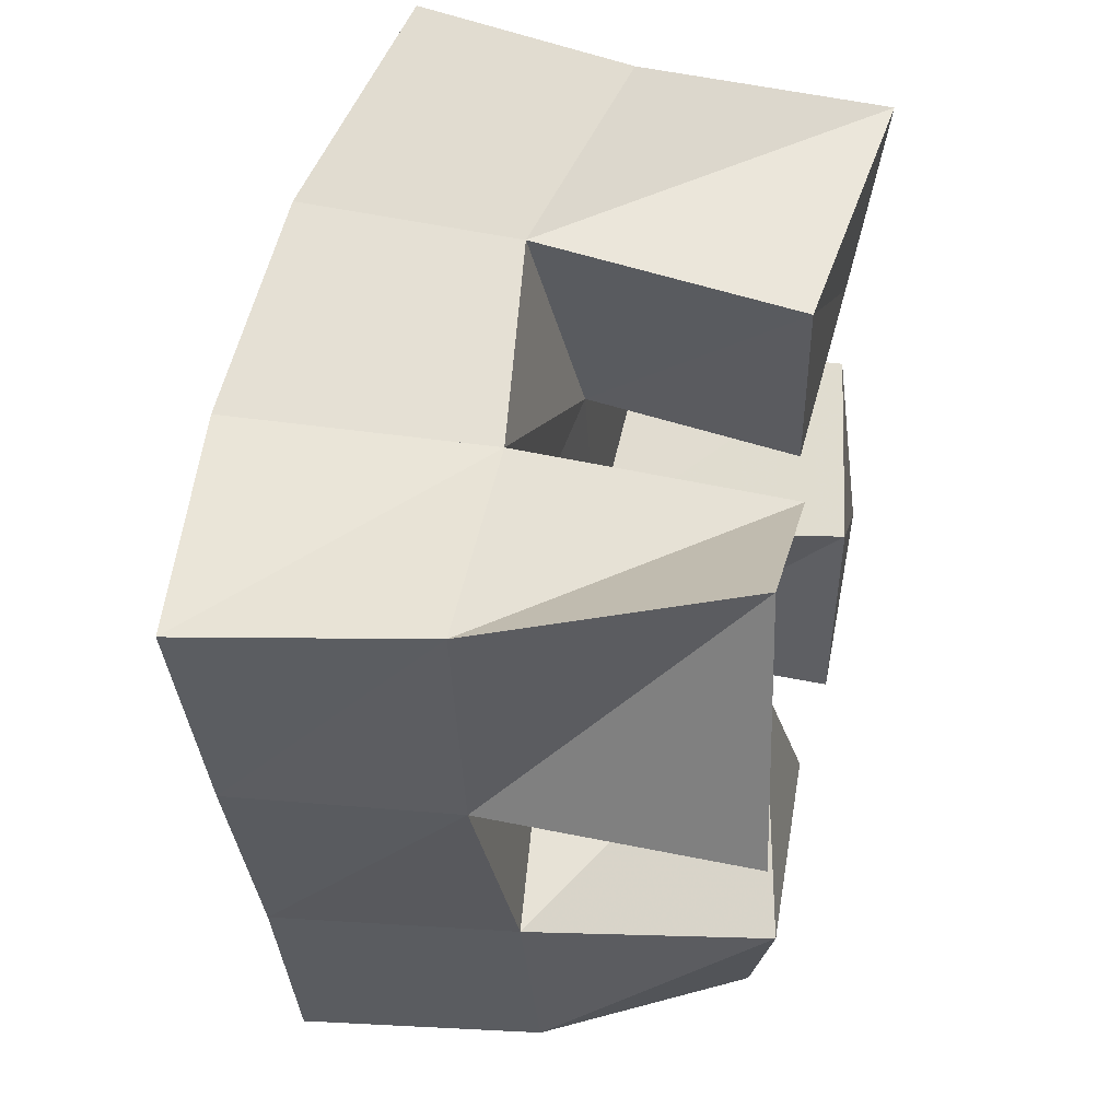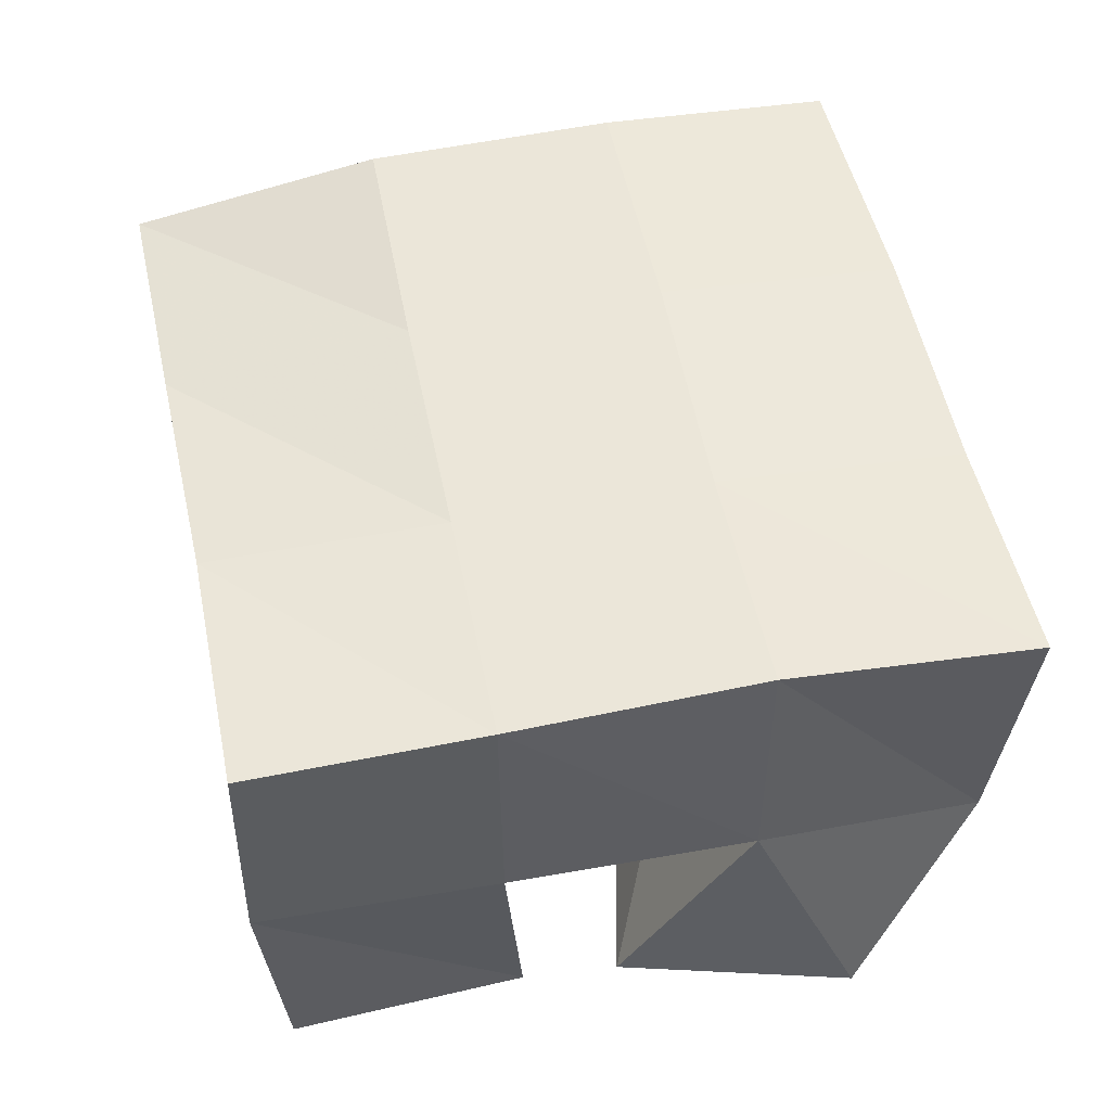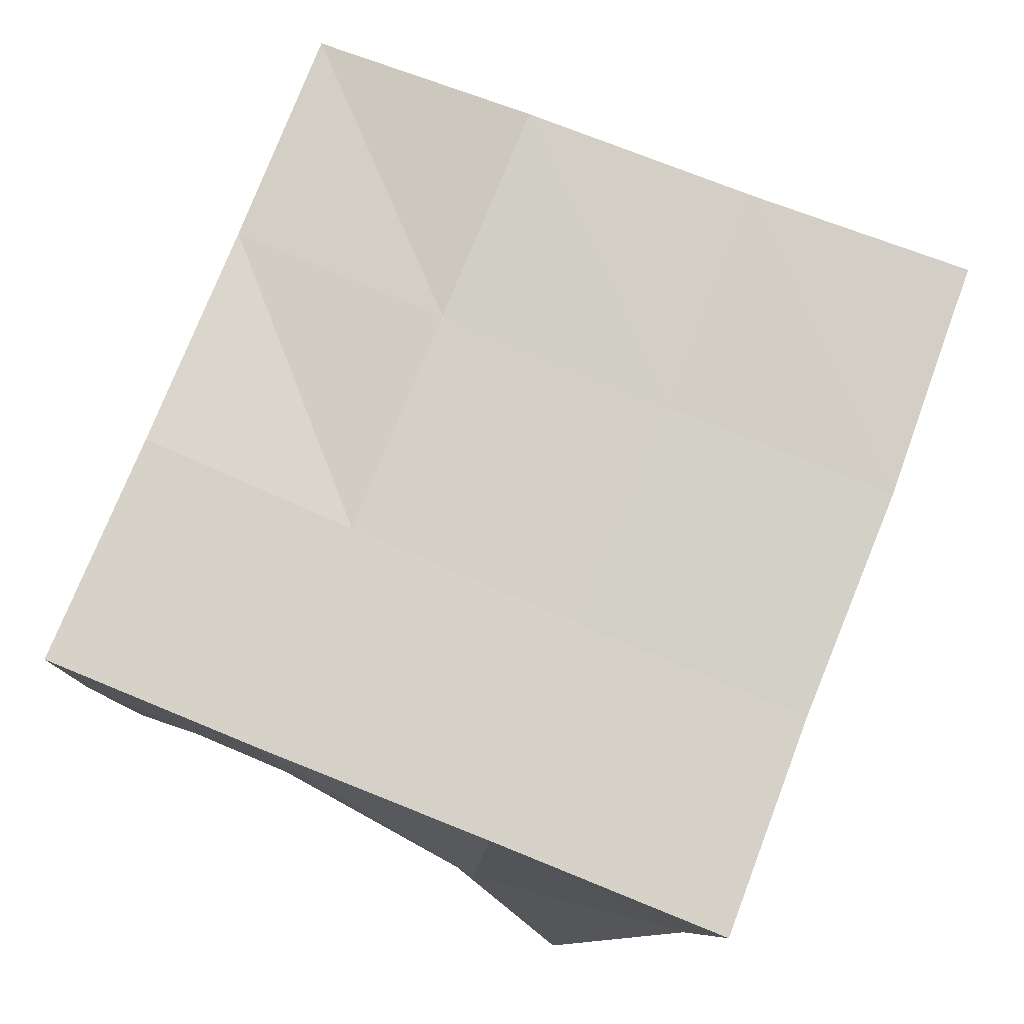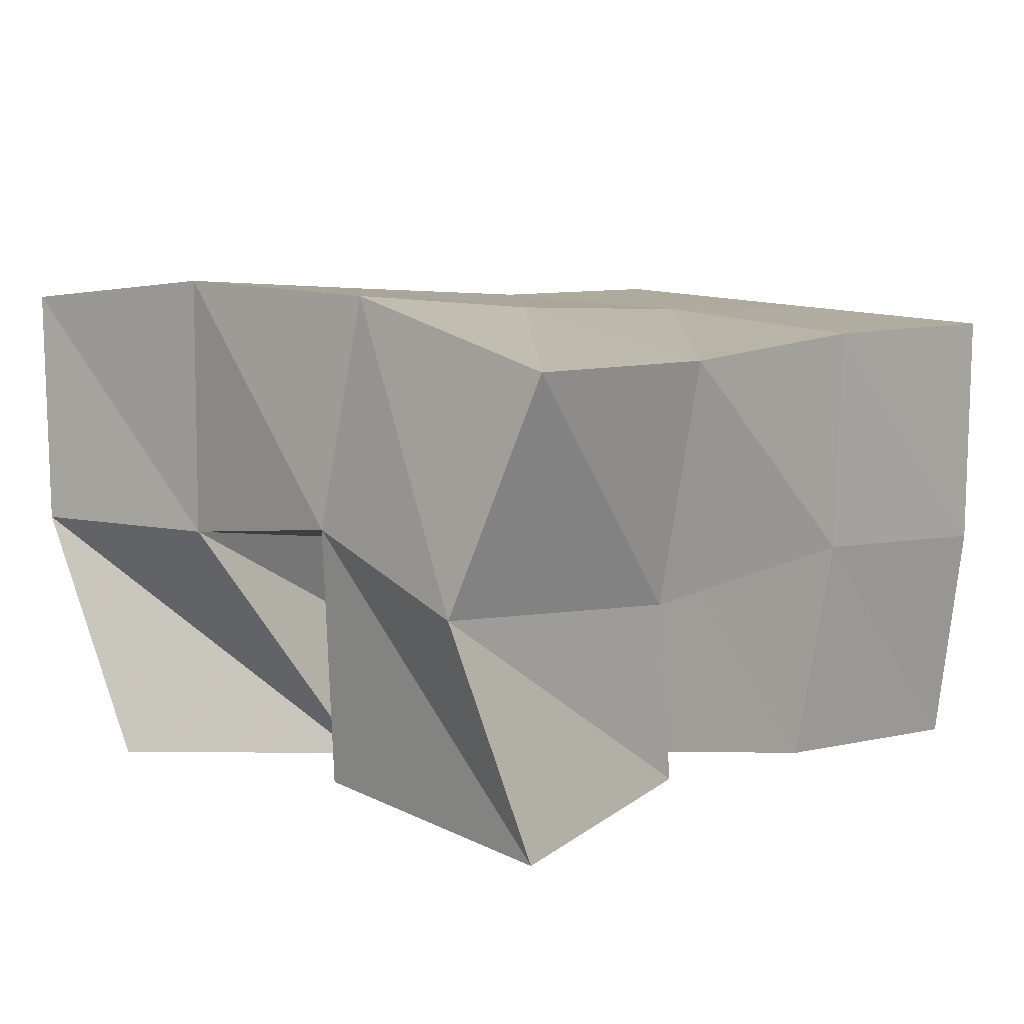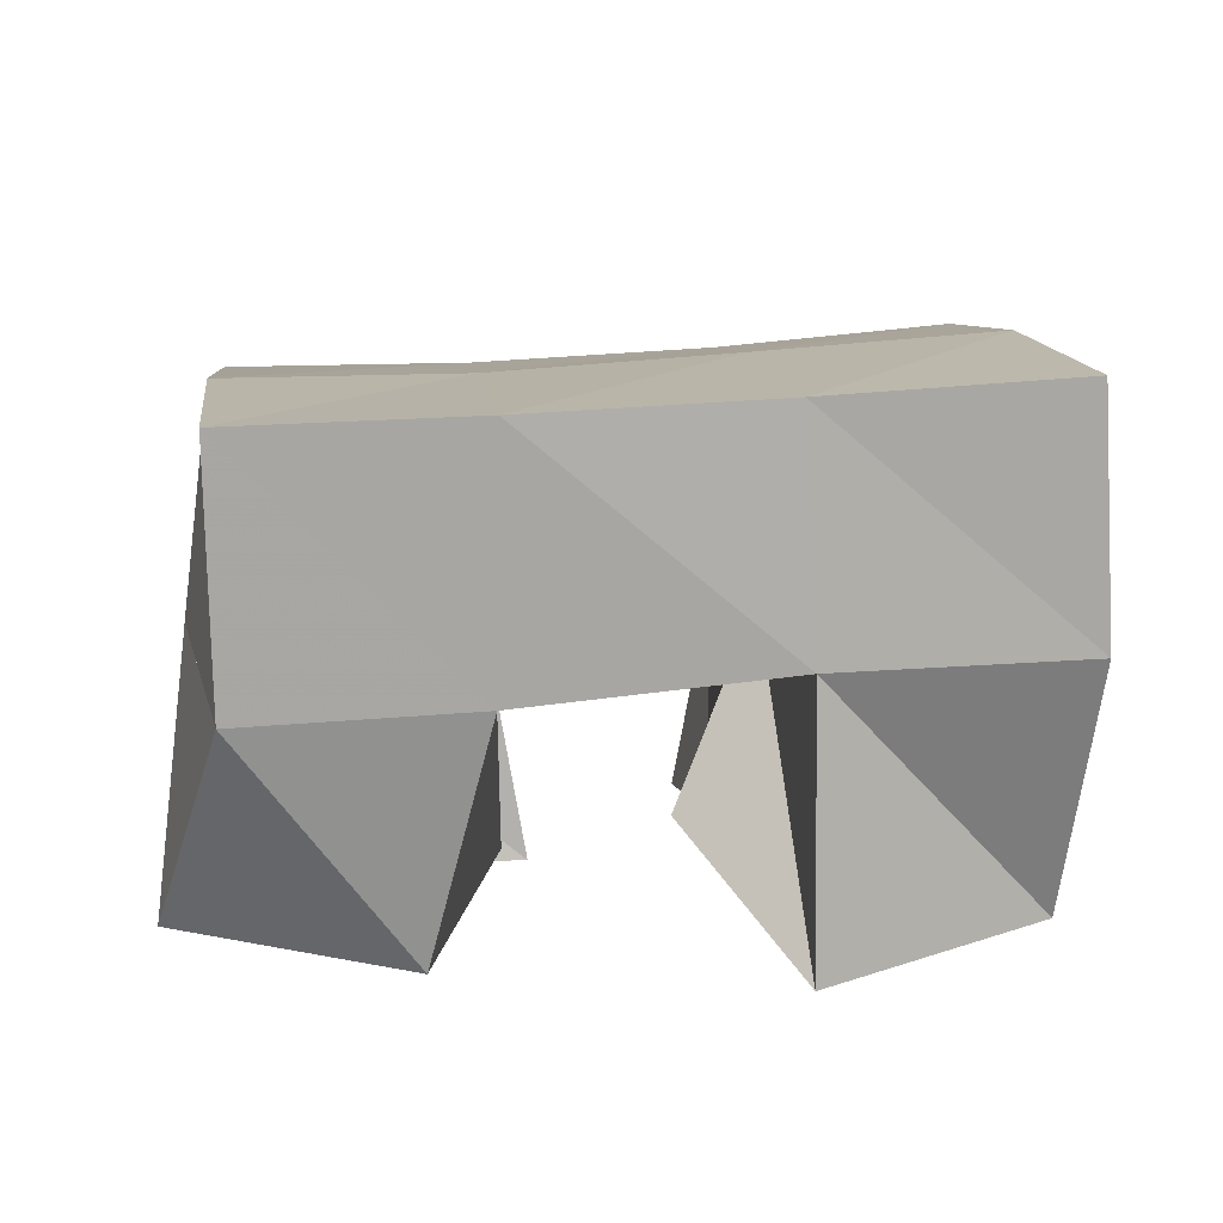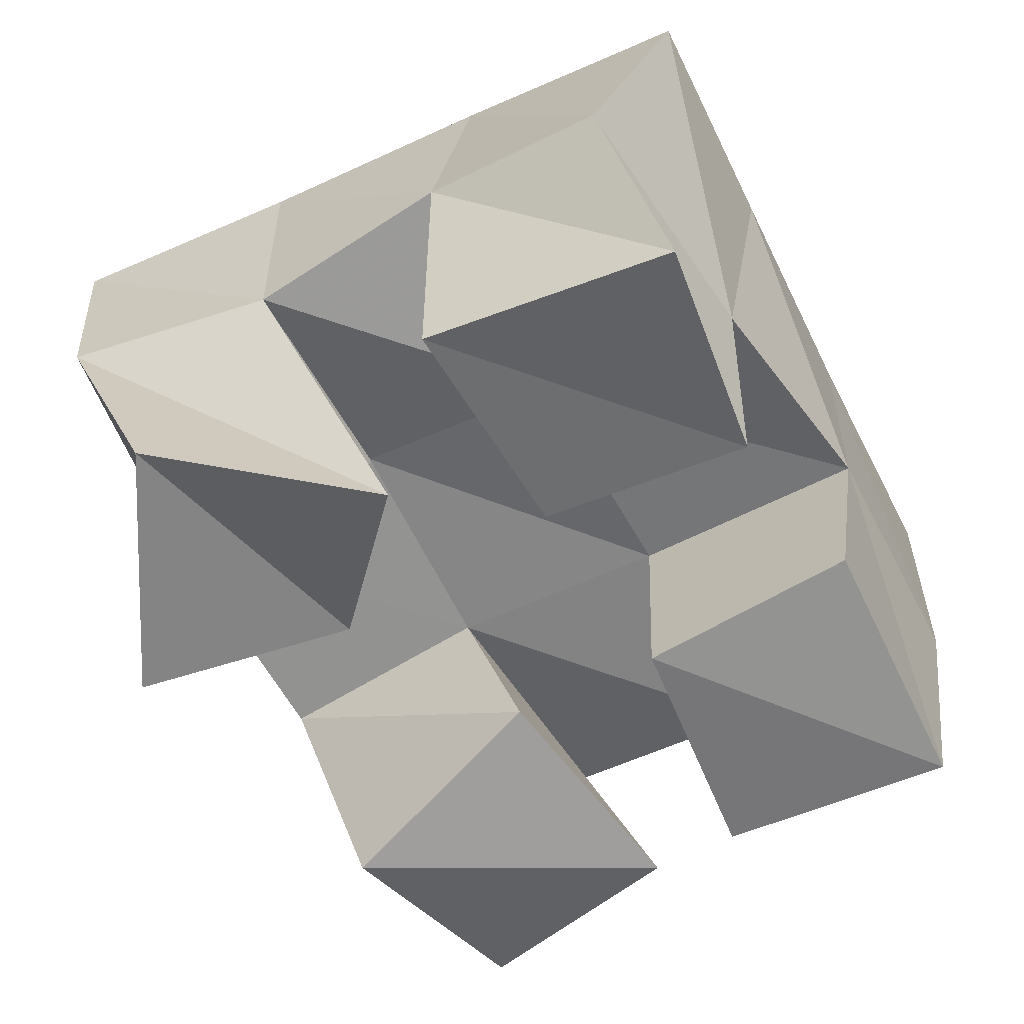
<metadata>
{"format":"obj","ext":"obj","renderer":"f3d","projection":"perspective","resolution":1024,"background":"white","views":[{"elev":45.3,"azim":-77.5,"up":"+Z"},{"elev":50.1,"azim":156.5,"up":"+Y"},{"elev":76.9,"azim":-169.8,"up":"+Y"},{"elev":8.7,"azim":30.8,"up":"+Y"},{"elev":8.5,"azim":-108.1,"up":"+Y"},{"elev":-57.3,"azim":14.6,"up":"+Y"}]}
</metadata>
<code>
v 3.781 0.107 0.06915
v 3.753 0.1475 0.07535
v 3.824 0.1038 0.093
v 3.802 0.1584 0.07857
v 3.76 0.1 0.1132
v 3.744 0.1495 0.1217
v 3.804 0.1109 0.1391
v 3.79 0.155 0.134
v 3.822 0.1095 0.1886
v 3.824 0.1539 0.1937
v 3.866 0.1074 0.196
v 3.868 0.1465 0.2047
v 3.809 0.1081 0.2365
v 3.811 0.1626 0.2429
v 3.862 0.1011 0.2463
v 3.85 0.1501 0.2568
v 3.729 0.1 0.1741
v 3.73 0.1554 0.1741
v 3.77 0.123 0.1621
v 3.779 0.1608 0.182
v 3.746 0.1044 0.2278
v 3.724 0.1562 0.2268
v 3.792 0.1051 0.2047
v 3.769 0.1569 0.2298
v 3.843 0.1012 0.1001
v 3.849 0.149 0.09495
v 3.892 0.1024 0.1071
v 3.898 0.1494 0.1059
v 3.836 0.1 0.154
v 3.836 0.1538 0.144
v 3.881 0.1077 0.1633
v 3.886 0.153 0.1566
v 3.747 0.1985 0.07258
v 3.798 0.2031 0.08309
v 3.738 0.2001 0.1205
v 3.788 0.2037 0.1308
v 3.727 0.2026 0.1704
v 3.777 0.2073 0.1794
v 3.719 0.2057 0.2217
v 3.768 0.211 0.2282
v 3.85 0.2009 0.0937
v 3.839 0.2025 0.1426
v 3.828 0.2053 0.1915
v 3.818 0.2099 0.2386
v 3.897 0.199 0.1042
v 3.887 0.1996 0.1547
v 3.877 0.197 0.2048
v 3.868 0.198 0.252
f 1 2 4
f 3 1 4
f 2 6 8
f 4 2 8
f 6 5 7
f 8 6 7
f 5 1 3
f 7 5 3
f 8 7 3
f 4 8 3
f 2 1 5
f 6 2 5
f 9 10 12
f 11 9 12
f 10 14 16
f 12 10 16
f 14 13 15
f 16 14 15
f 13 9 11
f 15 13 11
f 16 15 11
f 12 16 11
f 10 9 13
f 14 10 13
f 17 18 20
f 19 17 20
f 18 22 24
f 20 18 24
f 22 21 23
f 24 22 23
f 21 17 19
f 23 21 19
f 24 23 19
f 20 24 19
f 18 17 21
f 22 18 21
f 25 26 28
f 27 25 28
f 26 30 32
f 28 26 32
f 30 29 31
f 32 30 31
f 29 25 27
f 31 29 27
f 32 31 27
f 28 32 27
f 26 25 29
f 30 26 29
f 2 33 34
f 4 2 34
f 33 35 36
f 34 33 36
f 35 6 8
f 36 35 8
f 6 2 4
f 8 6 4
f 36 8 4
f 34 36 4
f 33 2 6
f 35 33 6
f 6 35 36
f 8 6 36
f 35 37 38
f 36 35 38
f 37 18 20
f 38 37 20
f 18 6 8
f 20 18 8
f 38 20 8
f 36 38 8
f 35 6 18
f 37 35 18
f 18 37 38
f 20 18 38
f 37 39 40
f 38 37 40
f 39 22 24
f 40 39 24
f 22 18 20
f 24 22 20
f 40 24 20
f 38 40 20
f 37 18 22
f 39 37 22
f 4 34 41
f 26 4 41
f 34 36 42
f 41 34 42
f 36 8 30
f 42 36 30
f 8 4 26
f 30 8 26
f 42 30 26
f 41 42 26
f 34 4 8
f 36 34 8
f 8 36 42
f 30 8 42
f 36 38 43
f 42 36 43
f 38 20 10
f 43 38 10
f 20 8 30
f 10 20 30
f 43 10 30
f 42 43 30
f 36 8 20
f 38 36 20
f 20 38 43
f 10 20 43
f 38 40 44
f 43 38 44
f 40 24 14
f 44 40 14
f 24 20 10
f 14 24 10
f 44 14 10
f 43 44 10
f 38 20 24
f 40 38 24
f 26 41 45
f 28 26 45
f 41 42 46
f 45 41 46
f 42 30 32
f 46 42 32
f 30 26 28
f 32 30 28
f 46 32 28
f 45 46 28
f 41 26 30
f 42 41 30
f 30 42 46
f 32 30 46
f 42 43 47
f 46 42 47
f 43 10 12
f 47 43 12
f 10 30 32
f 12 10 32
f 47 12 32
f 46 47 32
f 42 30 10
f 43 42 10
f 10 43 47
f 12 10 47
f 43 44 48
f 47 43 48
f 44 14 16
f 48 44 16
f 14 10 12
f 16 14 12
f 48 16 12
f 47 48 12
f 43 10 14
f 44 43 14

</code>
